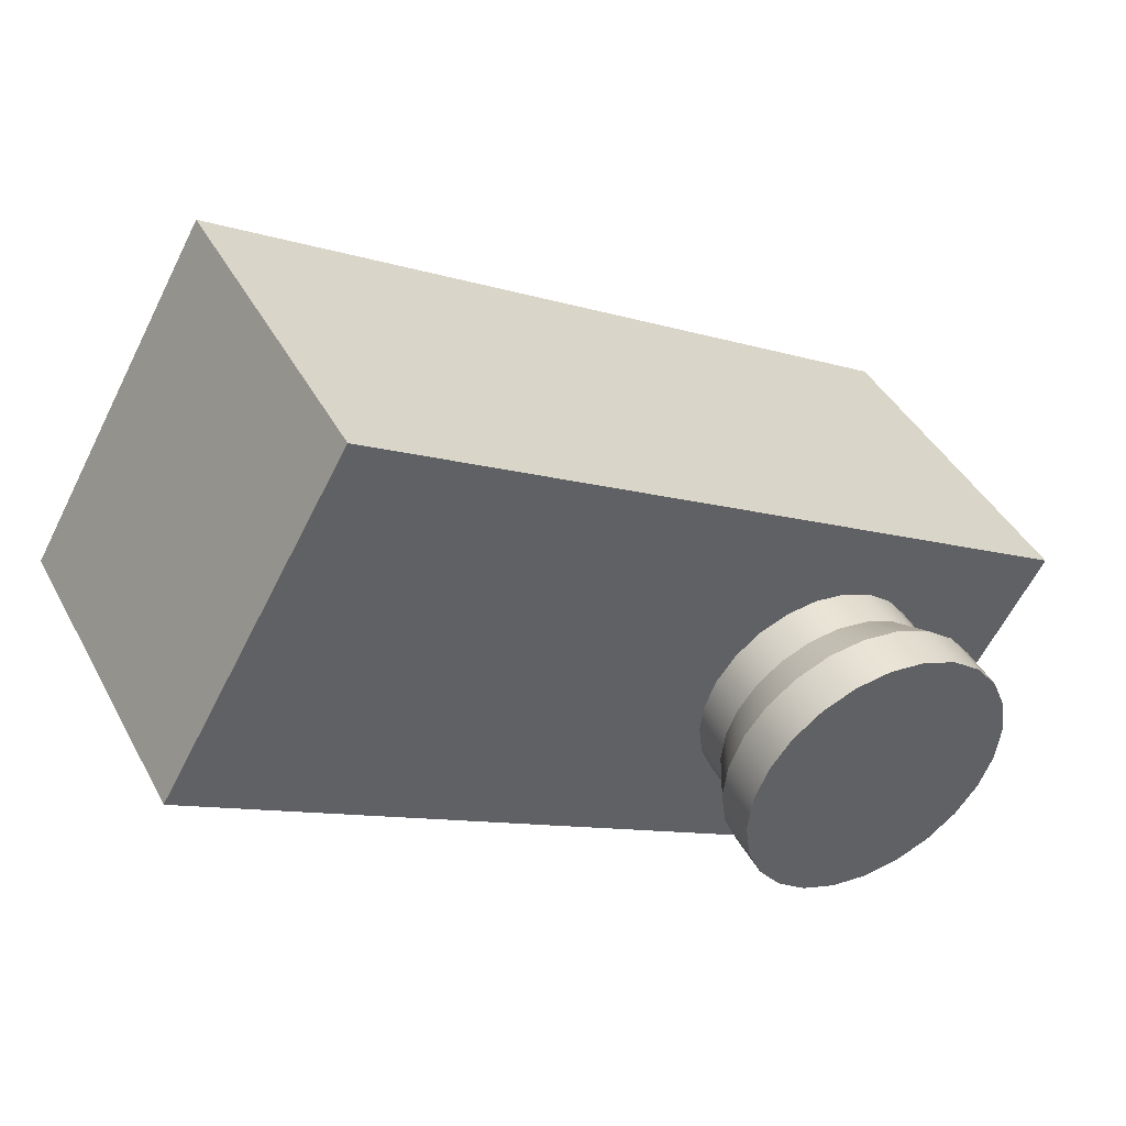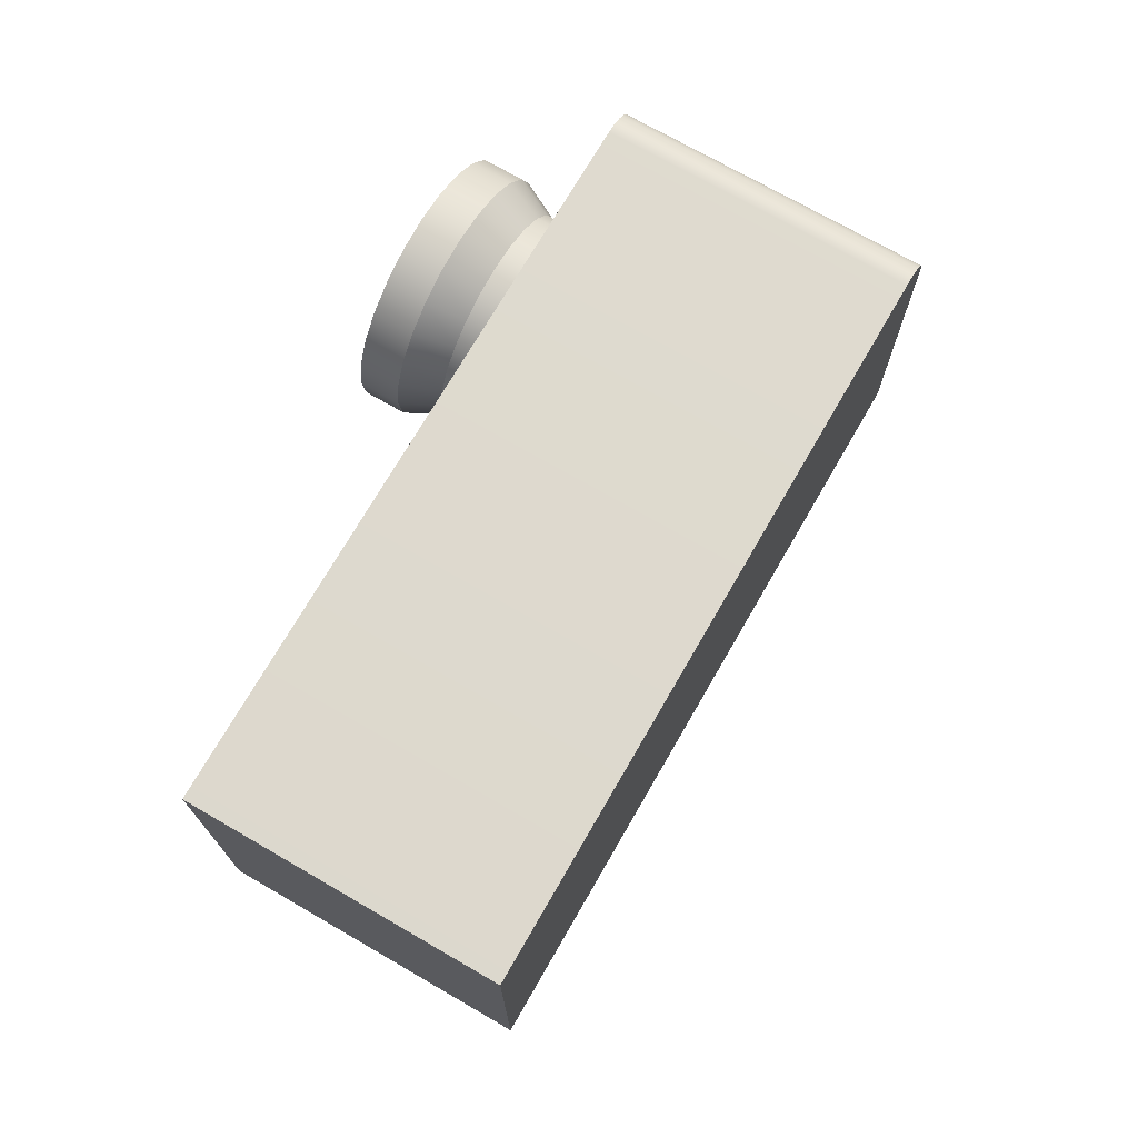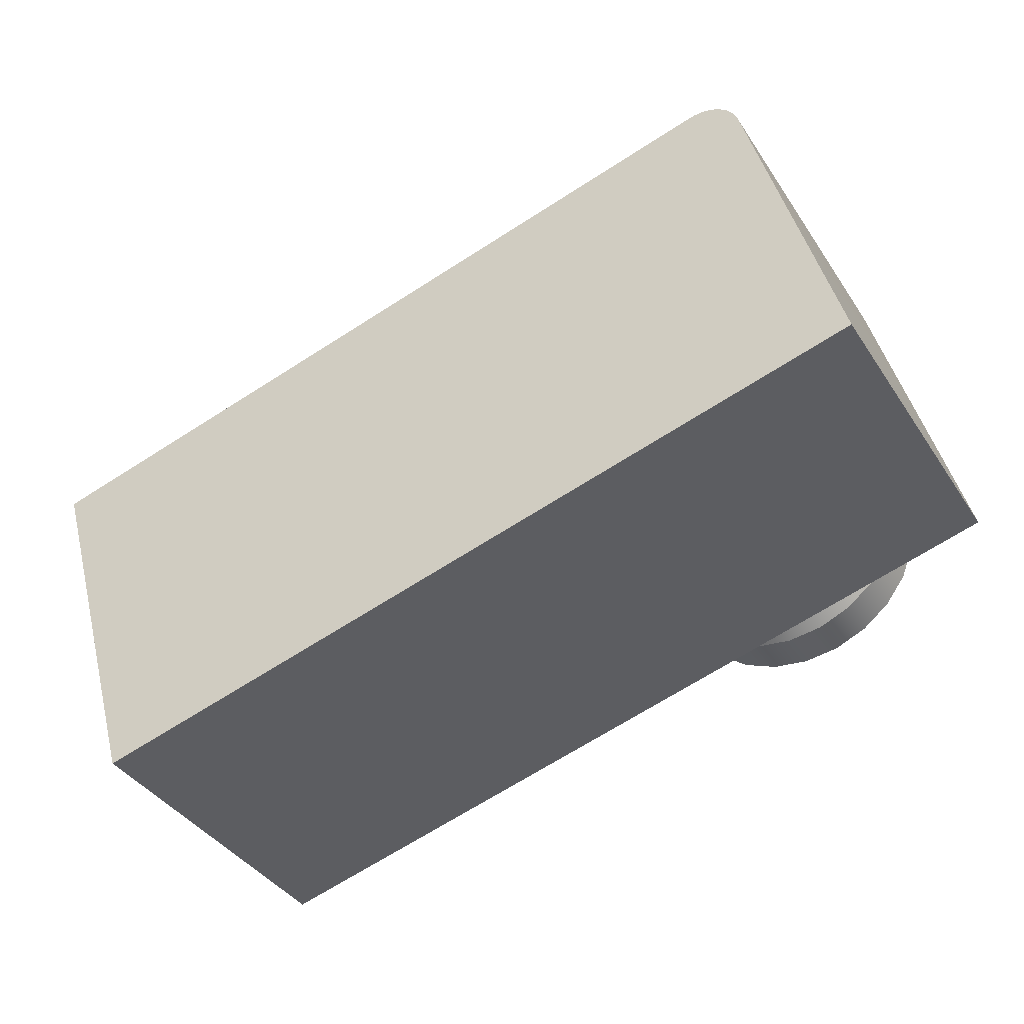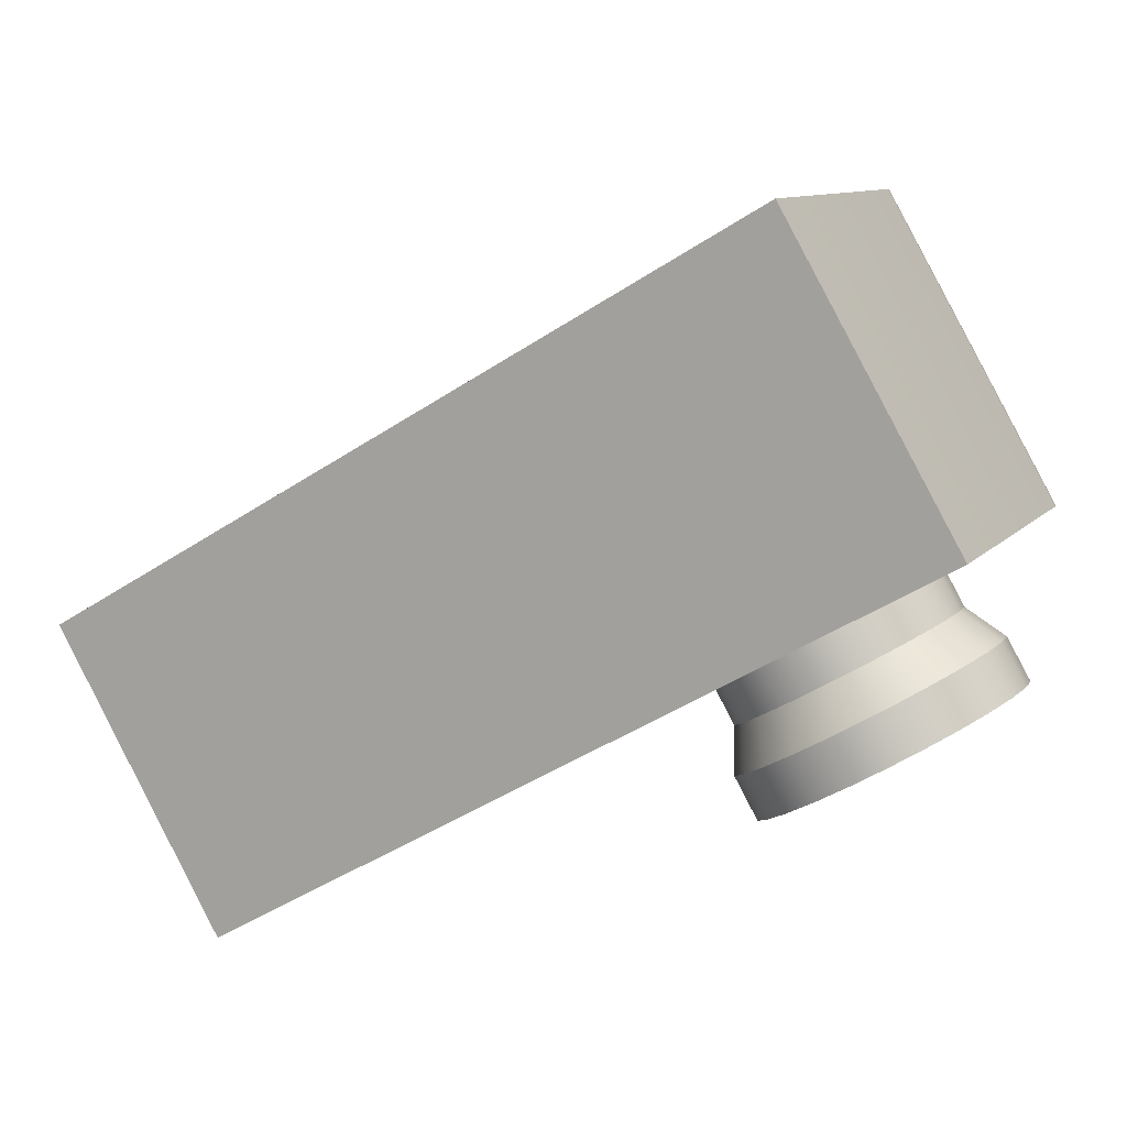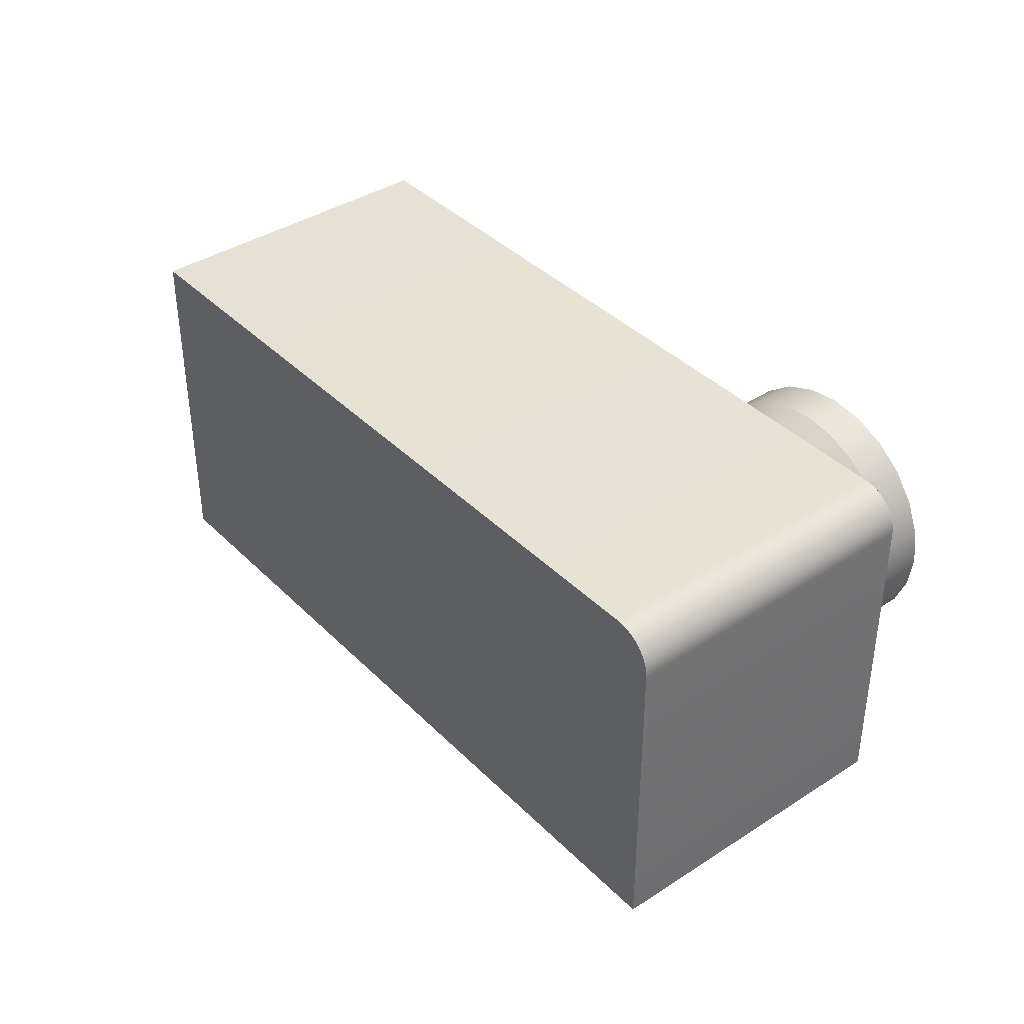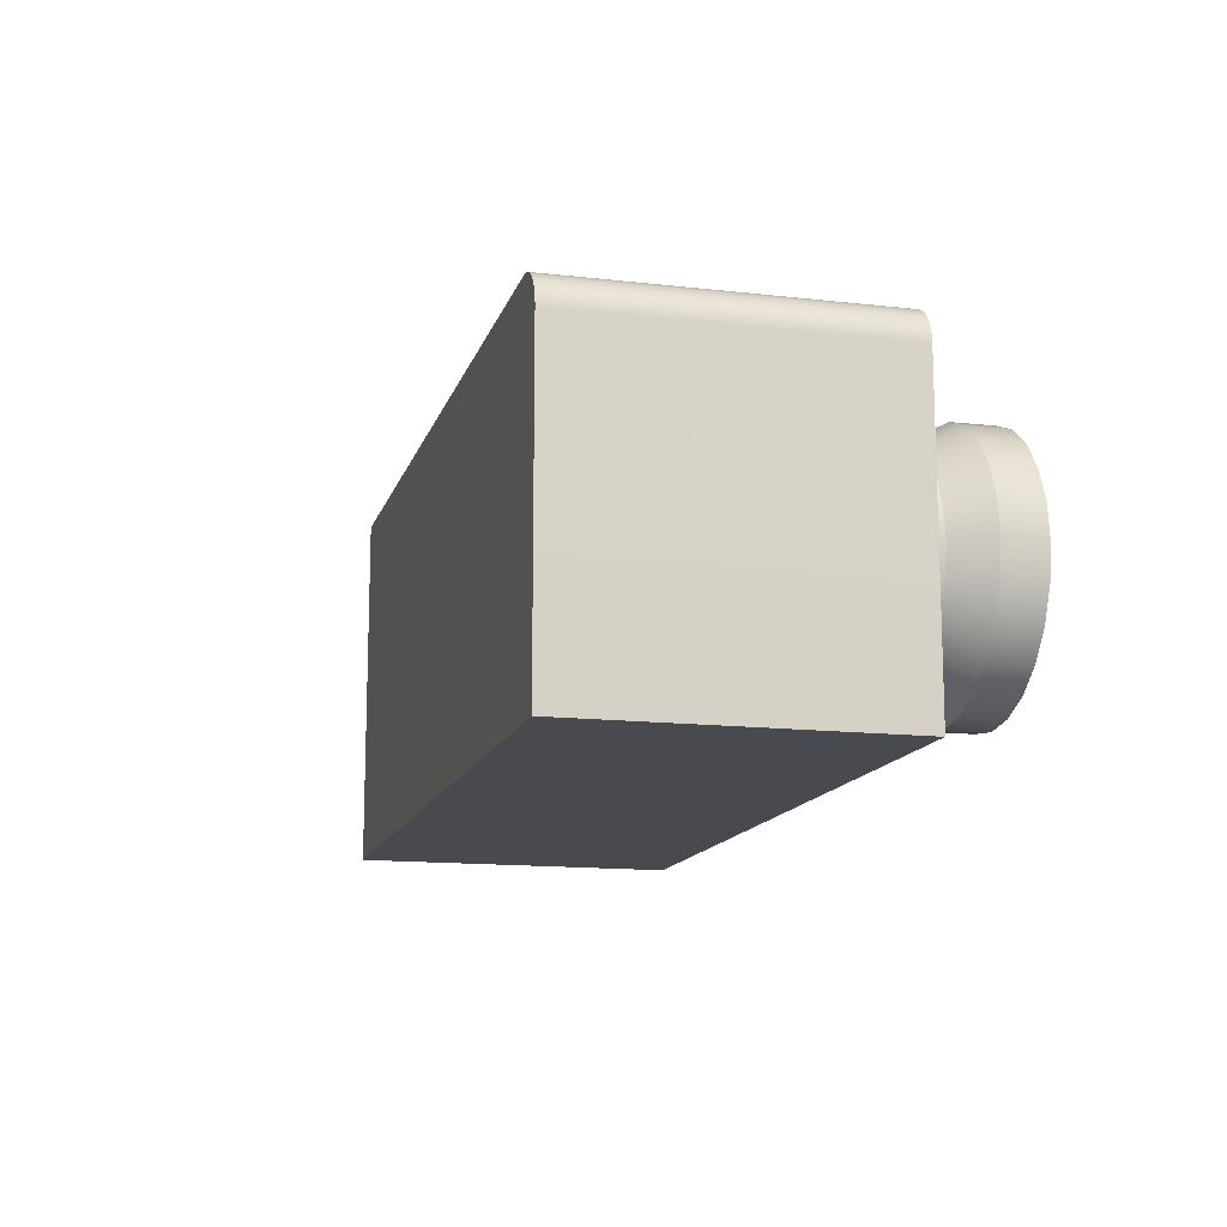
<metadata>
{"format":"obj","ext":"obj","renderer":"f3d","projection":"perspective","resolution":1024,"background":"white","views":[{"elev":-62.0,"azim":-26.7,"up":"+Z"},{"elev":72.4,"azim":-90.0,"up":"+Y"},{"elev":44.6,"azim":-13.8,"up":"+Z"},{"elev":10.2,"azim":23.4,"up":"+Z"},{"elev":38.9,"azim":20.9,"up":"+Y"},{"elev":-13.6,"azim":45.4,"up":"+Y"}]}
</metadata>
<code>
o mesh10/mesh10-geometry#mesh10-geometry
v 0.06981 -0.8934 0.07785
v 0.07582 -0.8939 0.07548
v 0.07329 -0.8939 0.07987
v 0.07234 -0.8934 0.07347
v 0.0793 -0.8934 0.07749
v 0.07101 -0.8916 0.08381
v 0.06656 -0.8918 0.07598
v 0.07677 -0.8934 0.08188
v 0.06806 -0.8911 0.08211
v 0.07396 -0.8911 0.08552
v 0.06909 -0.8918 0.0716
v 0.06531 -0.8898 0.08052
v 0.08255 -0.8918 0.07936
v 0.06578 -0.8911 0.08606
v 0.06873 -0.8916 0.08776
v 0.06377 -0.8894 0.07437
v 0.06295 -0.8877 0.07916
v 0.08002 -0.8918 0.08375
v 0.07671 -0.8898 0.08711
v 0.06303 -0.8898 0.08447
v 0.07168 -0.8911 0.08947
v 0.06631 -0.8894 0.06999
v 0.06067 -0.8877 0.0831
v 0.08534 -0.8894 0.08097
v 0.08812 -0.8991 0.09896
v 0.008301 -0.8991 0.05287
v 0.06417 -0.8862 0.06875
v 0.06164 -0.8862 0.07314
v 0.07907 -0.8877 0.08847
v 0.06113 -0.885 0.07811
v 0.0828 -0.8894 0.08536
v 0.07443 -0.8898 0.09105
v 0.008301 -0.8576 0.05287
v 0.05885 -0.885 0.08206
v 0.08494 -0.8862 0.08659
v -0.01044 -0.8991 0.08533
v 0.07679 -0.8877 0.09242
v 0.06282 -0.8824 0.06798
v 0.08747 -0.8862 0.08221
v 0.06029 -0.8824 0.07236
v 0.08088 -0.885 0.08951
v 0.05999 -0.8818 0.07745
v 0.06939 -0.8991 0.1314
v -0.01044 -0.8576 0.08533
v 0.05772 -0.8818 0.0814
v 0.07861 -0.885 0.09346
v 0.08629 -0.8824 0.08737
v 0.08203 -0.8818 0.09017
v 0.06939 -0.8623 0.1314
v 0.06529 -0.8576 0.129
v 0.05733 -0.8784 0.08118
v 0.08812 -0.8623 0.09896
v 0.06236 -0.8784 0.06771
v 0.08882 -0.8824 0.08298
v 0.05983 -0.8784 0.0721
v 0.07975 -0.8818 0.09412
v 0.05961 -0.8784 0.07723
v 0.06935 -0.8617 0.1314
v 0.08403 -0.8576 0.09659
v 0.06583 -0.8577 0.1294
v 0.05772 -0.875 0.0814
v 0.08675 -0.8784 0.08764
v 0.08241 -0.8784 0.0904
v 0.08013 -0.8784 0.09434
v 0.06925 -0.8611 0.1313
v 0.08456 -0.8577 0.0969
v 0.06635 -0.8578 0.1297
v 0.05885 -0.8718 0.08206
v 0.05999 -0.875 0.07745
v 0.06282 -0.8744 0.06798
v 0.08928 -0.8784 0.08325
v 0.06029 -0.8744 0.07236
v 0.08809 -0.8617 0.09894
v 0.06907 -0.8605 0.1312
v 0.08509 -0.8578 0.0972
v 0.06686 -0.858 0.13
v 0.06067 -0.8691 0.0831
v 0.06113 -0.8718 0.07811
v 0.07975 -0.875 0.09412
v 0.08629 -0.8744 0.08737
v 0.08203 -0.875 0.09017
v 0.08798 -0.8611 0.09888
v 0.06884 -0.86 0.1311
v 0.0856 -0.858 0.0975
v 0.06734 -0.8583 0.1302
v 0.06303 -0.867 0.08447
v 0.06295 -0.8691 0.07916
v 0.06164 -0.8706 0.07314
v 0.07861 -0.8718 0.09346
v 0.06417 -0.8706 0.06875
v 0.08882 -0.8744 0.08298
v 0.06873 -0.8652 0.08776
v 0.08781 -0.8605 0.09878
v 0.06854 -0.8595 0.1309
v 0.08608 -0.8583 0.09778
v 0.06778 -0.8586 0.1305
v 0.06578 -0.8657 0.08606
v 0.08088 -0.8718 0.08951
v 0.06377 -0.8674 0.07437
v 0.07679 -0.8691 0.09242
v 0.08494 -0.8706 0.08659
v 0.07168 -0.8657 0.08947
v 0.08758 -0.86 0.09864
v 0.06819 -0.859 0.1307
v 0.08652 -0.8586 0.09803
v 0.06531 -0.867 0.08052
v 0.07907 -0.8691 0.08847
v 0.06656 -0.8649 0.07598
v 0.06631 -0.8674 0.06999
v 0.07443 -0.867 0.09105
v 0.08747 -0.8706 0.08221
v 0.06806 -0.8657 0.08211
v 0.07101 -0.8652 0.08381
v 0.08728 -0.8595 0.09847
v 0.08693 -0.859 0.09827
v 0.07671 -0.867 0.08711
v 0.0828 -0.8674 0.08536
v 0.07396 -0.8657 0.08552
v 0.06981 -0.8634 0.07785
v 0.06909 -0.8649 0.0716
v 0.08534 -0.8674 0.08097
v 0.07329 -0.8628 0.07987
v 0.08002 -0.8649 0.08375
v 0.07677 -0.8634 0.08188
v 0.08255 -0.8649 0.07936
v 0.07234 -0.8634 0.07347
v 0.07582 -0.8628 0.07548
v 0.0793 -0.8634 0.07749
f 1 2 3
f 2 1 4
f 5 3 2
f 6 1 3
f 7 4 1
f 4 5 2
f 3 5 8
f 1 6 9
f 3 10 6
f 4 7 11
f 1 12 7
f 5 4 11
f 13 8 5
f 10 3 8
f 9 10 6
f 6 14 9
f 12 1 9
f 10 15 6
f 16 11 7
f 17 7 12
f 5 11 13
f 8 13 18
f 8 19 10
f 10 9 12
f 14 6 15
f 20 9 14
f 9 20 12
f 15 10 21
f 11 16 22
f 7 17 16
f 19 12 17
f 12 23 17
f 13 11 22
f 24 18 13
f 19 8 18
f 10 12 19
f 19 21 10
f 25 14 15
f 14 26 20
f 23 12 20
f 21 25 15
f 16 27 22
f 17 28 16
f 19 17 29
f 23 30 17
f 13 22 24
f 18 24 31
f 18 29 19
f 21 19 32
f 26 14 25
f 20 26 33
f 20 33 23
f 32 25 21
f 27 16 28
f 24 22 27
f 28 17 30
f 29 17 30
f 29 32 19
f 30 23 34
f 24 35 31
f 29 18 31
f 25 36 26
f 36 33 26
f 23 33 34
f 37 25 32
f 28 38 27
f 24 27 39
f 30 40 28
f 29 30 41
f 32 29 37
f 34 42 30
f 35 24 39
f 41 31 35
f 31 41 29
f 36 25 43
f 33 36 44
f 34 33 45
f 46 25 37
f 38 28 40
f 39 27 38
f 40 30 42
f 41 30 42
f 46 29 41
f 29 46 37
f 42 34 45
f 39 47 35
f 35 48 41
f 25 49 43
f 49 36 43
f 36 49 44
f 50 33 44
f 45 33 51
f 25 46 52
f 40 53 38
f 39 38 54
f 42 55 40
f 41 42 48
f 41 56 46
f 45 57 42
f 47 39 54
f 48 35 47
f 56 41 48
f 49 25 52
f 44 49 58
f 33 50 59
f 44 60 50
f 51 33 61
f 57 45 51
f 52 46 56
f 53 40 55
f 54 38 53
f 55 42 57
f 48 42 57
f 54 62 47
f 47 63 48
f 48 64 56
f 52 58 49
f 44 58 65
f 60 59 50
f 66 33 59
f 44 67 60
f 61 33 68
f 69 51 61
f 51 69 57
f 52 56 64
f 55 70 53
f 54 53 71
f 57 72 55
f 48 57 63
f 62 54 71
f 63 47 62
f 64 48 63
f 58 52 73
f 73 65 58
f 44 65 74
f 59 60 66
f 75 33 66
f 44 76 67
f 67 66 60
f 68 33 77
f 78 61 68
f 61 78 69
f 63 57 69
f 72 57 69
f 52 64 79
f 70 55 72
f 71 53 70
f 71 80 62
f 62 81 63
f 63 79 64
f 52 33 73
f 65 73 82
f 82 74 65
f 44 74 83
f 84 33 75
f 66 67 75
f 44 85 76
f 76 75 67
f 77 33 86
f 87 68 77
f 68 87 78
f 81 69 78
f 88 69 78
f 63 69 81
f 69 88 72
f 52 79 89
f 72 90 70
f 71 70 91
f 80 71 91
f 81 62 80
f 79 63 81
f 92 33 52
f 73 33 82
f 74 82 93
f 93 83 74
f 44 83 94
f 95 33 84
f 75 76 84
f 44 96 85
f 85 84 76
f 86 33 97
f 86 87 77
f 98 78 87
f 99 78 87
f 81 78 98
f 78 99 88
f 90 72 88
f 81 89 79
f 52 89 100
f 91 70 90
f 91 101 80
f 80 98 81
f 97 33 92
f 52 102 92
f 82 33 93
f 83 93 103
f 103 94 83
f 44 94 104
f 105 33 95
f 84 85 95
f 44 104 96
f 96 95 85
f 97 106 86
f 87 86 106
f 98 87 107
f 87 108 99
f 89 81 98
f 109 88 99
f 88 109 90
f 98 100 89
f 52 100 110
f 91 90 111
f 101 91 111
f 98 80 101
f 92 112 97
f 52 110 102
f 102 113 92
f 93 33 103
f 94 103 114
f 114 104 94
f 115 33 105
f 95 96 105
f 104 105 96
f 106 97 112
f 107 87 106
f 108 87 106
f 100 98 107
f 101 107 98
f 108 109 99
f 111 90 109
f 100 116 110
f 111 117 101
f 112 92 113
f 110 118 102
f 113 102 118
f 103 33 114
f 104 114 115
f 114 33 115
f 105 104 115
f 116 106 112
f 119 106 112
f 107 106 116
f 106 119 108
f 116 100 107
f 107 101 117
f 109 108 120
f 111 109 121
f 118 110 116
f 117 111 121
f 118 112 113
f 113 119 112
f 118 122 113
f 116 112 118
f 107 123 116
f 119 120 108
f 123 107 117
f 121 109 120
f 116 124 118
f 125 117 121
f 119 113 122
f 122 118 124
f 124 116 123
f 120 119 126
f 117 125 123
f 121 120 125
f 122 126 119
f 124 127 122
f 123 128 124
f 125 120 126
f 128 123 125
f 126 122 127
f 127 124 128
f 125 126 128
f 128 126 127
f 3 2 1
f 4 1 2
f 2 3 5
f 3 1 6
f 1 4 7
f 2 5 4
f 8 5 3
f 9 6 1
f 6 10 3
f 11 7 4
f 7 12 1
f 11 4 5
f 5 8 13
f 8 3 10
f 6 10 9
f 9 14 6
f 9 1 12
f 6 15 10
f 7 11 16
f 12 7 17
f 13 11 5
f 18 13 8
f 10 19 8
f 12 9 10
f 15 6 14
f 14 9 20
f 12 20 9
f 21 10 15
f 22 16 11
f 16 17 7
f 17 12 19
f 17 23 12
f 22 11 13
f 13 18 24
f 18 8 19
f 19 12 10
f 10 21 19
f 15 14 25
f 20 26 14
f 20 12 23
f 15 25 21
f 22 27 16
f 16 28 17
f 29 17 19
f 17 30 23
f 24 22 13
f 31 24 18
f 19 29 18
f 32 19 21
f 25 14 26
f 33 26 20
f 23 33 20
f 21 25 32
f 28 16 27
f 27 22 24
f 30 17 28
f 30 17 29
f 19 32 29
f 34 23 30
f 31 35 24
f 31 18 29
f 26 36 25
f 26 33 36
f 34 33 23
f 32 25 37
f 27 38 28
f 39 27 24
f 28 40 30
f 41 30 29
f 37 29 32
f 30 42 34
f 39 24 35
f 35 31 41
f 29 41 31
f 43 25 36
f 44 36 33
f 45 33 34
f 37 25 46
f 40 28 38
f 38 27 39
f 42 30 40
f 42 30 41
f 41 29 46
f 37 46 29
f 45 34 42
f 35 47 39
f 41 48 35
f 43 49 25
f 43 36 49
f 44 49 36
f 44 33 50
f 51 33 45
f 52 46 25
f 38 53 40
f 54 38 39
f 40 55 42
f 48 42 41
f 46 56 41
f 42 57 45
f 54 39 47
f 47 35 48
f 48 41 56
f 52 25 49
f 58 49 44
f 59 50 33
f 50 60 44
f 61 33 51
f 51 45 57
f 56 46 52
f 55 40 53
f 53 38 54
f 57 42 55
f 57 42 48
f 47 62 54
f 48 63 47
f 56 64 48
f 49 58 52
f 65 58 44
f 50 59 60
f 59 33 66
f 60 67 44
f 68 33 61
f 61 51 69
f 57 69 51
f 64 56 52
f 53 70 55
f 71 53 54
f 55 72 57
f 63 57 48
f 71 54 62
f 62 47 63
f 63 48 64
f 73 52 58
f 58 65 73
f 74 65 44
f 66 60 59
f 66 33 75
f 67 76 44
f 60 66 67
f 77 33 68
f 68 61 78
f 69 78 61
f 69 57 63
f 69 57 72
f 79 64 52
f 72 55 70
f 70 53 71
f 62 80 71
f 63 81 62
f 64 79 63
f 73 33 52
f 82 73 65
f 65 74 82
f 83 74 44
f 75 33 84
f 75 67 66
f 76 85 44
f 67 75 76
f 86 33 77
f 77 68 87
f 78 87 68
f 78 69 81
f 78 69 88
f 81 69 63
f 72 88 69
f 89 79 52
f 70 90 72
f 91 70 71
f 91 71 80
f 80 62 81
f 81 63 79
f 52 33 92
f 82 33 73
f 93 82 74
f 74 83 93
f 94 83 44
f 84 33 95
f 84 76 75
f 85 96 44
f 76 84 85
f 97 33 86
f 77 87 86
f 87 78 98
f 87 78 99
f 98 78 81
f 88 99 78
f 88 72 90
f 79 89 81
f 100 89 52
f 90 70 91
f 80 101 91
f 81 98 80
f 92 33 97
f 92 102 52
f 93 33 82
f 103 93 83
f 83 94 103
f 104 94 44
f 95 33 105
f 95 85 84
f 96 104 44
f 85 95 96
f 86 106 97
f 106 86 87
f 107 87 98
f 99 108 87
f 98 81 89
f 99 88 109
f 90 109 88
f 89 100 98
f 110 100 52
f 111 90 91
f 111 91 101
f 101 80 98
f 97 112 92
f 102 110 52
f 92 113 102
f 103 33 93
f 114 103 94
f 94 104 114
f 105 33 115
f 105 96 95
f 96 105 104
f 112 97 106
f 106 87 107
f 106 87 108
f 107 98 100
f 98 107 101
f 99 109 108
f 109 90 111
f 110 116 100
f 101 117 111
f 113 92 112
f 102 118 110
f 118 102 113
f 114 33 103
f 115 114 104
f 115 33 114
f 115 104 105
f 112 106 116
f 112 106 119
f 116 106 107
f 108 119 106
f 107 100 116
f 117 101 107
f 120 108 109
f 121 109 111
f 116 110 118
f 121 111 117
f 113 112 118
f 112 119 113
f 113 122 118
f 118 112 116
f 116 123 107
f 108 120 119
f 117 107 123
f 120 109 121
f 118 124 116
f 121 117 125
f 122 113 119
f 124 118 122
f 123 116 124
f 126 119 120
f 123 125 117
f 125 120 121
f 119 126 122
f 122 127 124
f 124 128 123
f 126 120 125
f 125 123 128
f 127 122 126
f 128 124 127
f 128 126 125
f 127 126 128

</code>
